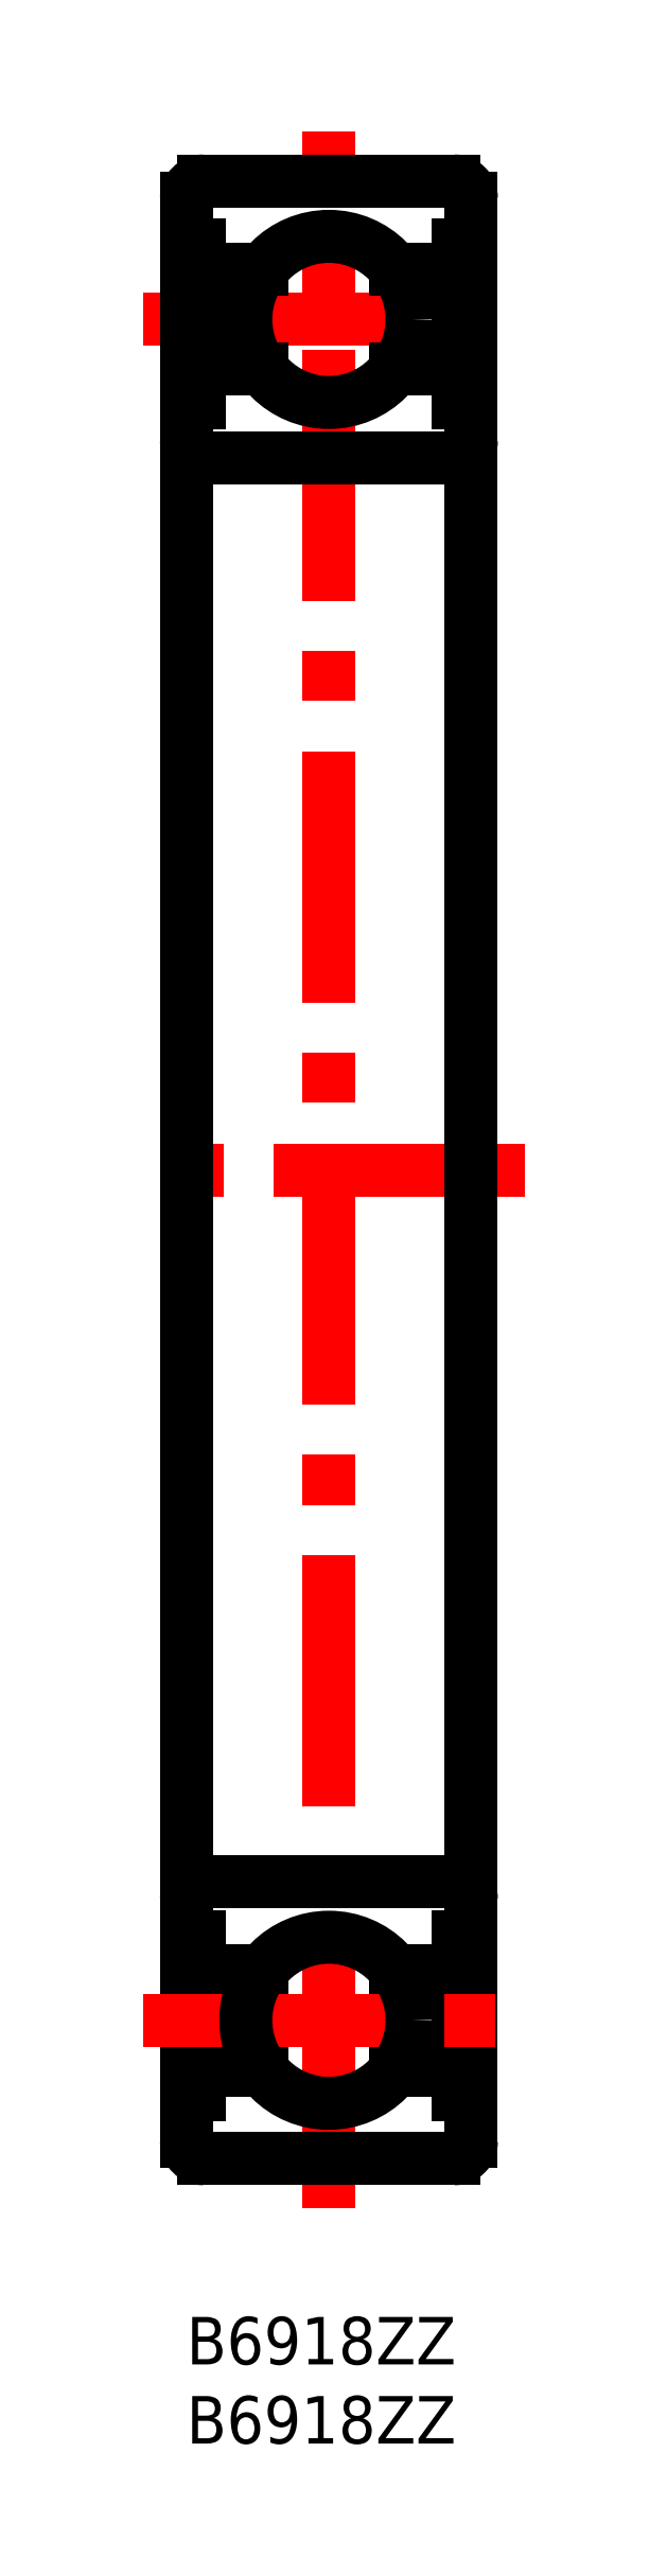
<metadata>
{"format":"dxf","ext":"dxf","renderer":"ezdxf+matplotlib","layout":"modelspace","background":"white","min_lineweight":24,"dpi":150}
</metadata>
<code>
0
SECTION
2
ENTITIES
0
TEXT
8
MSM_PART_NUMBER
10
0
20
-3
30
0
40
3
1
B6918ZZ
0
TEXT
8
MSM_PART_NUMBER
10
0
20
-8
30
0
40
3
1
B6918ZZ
0
LINE
8
MSM_CENTER
10
-2.727
20
126.3
30
0
11
20.73
21
126.3
31
0
0
LINE
8
MSM_CENTER
10
9
20
6.875
30
0
11
9
21
138.1
31
0
0
LINE
8
MSM_CONTINUOUS
10
17.17
20
129.4
30
0
11
13.2
21
129.4
31
0
0
LINE
8
MSM_CONTINUOUS
10
4.8
20
129.4
30
0
11
0.828
21
129.4
31
0
0
LINE
8
MSM_CONTINUOUS
10
0.828
20
131
30
0
11
5.68e-14
21
131
31
0
0
LINE
8
MSM_CONTINUOUS
10
18
20
131
30
0
11
17.17
21
131
31
0
0
LINE
8
MSM_CENTER
10
21.38
20
72.5
30
0
11
-3.375
21
72.5
31
0
0
LINE
8
MSM_CONTINUOUS
10
5.68e-14
20
11.1
30
0
11
5.68e-14
21
133.9
31
0
0
ARC
8
MSM_CONTINUOUS
10
1.1
20
133.9
30
0
40
1.1
50
90
51
180
0
ARC
8
MSM_CONTINUOUS
10
1.1
20
11.1
30
0
40
1.1
50
180
51
270
0
LINE
8
MSM_CONTINUOUS
10
18
20
11.1
30
0
11
18
21
133.9
31
0
0
ARC
8
MSM_CONTINUOUS
10
16.9
20
133.9
30
0
40
1.1
50
0
51
90
0
ARC
8
MSM_CONTINUOUS
10
16.9
20
11.1
30
0
40
1.1
50
270
51
0
0
LINE
8
MSM_CONTINUOUS
10
16.9
20
135
30
0
11
1.1
21
135
31
0
0
LINE
8
MSM_CONTINUOUS
10
1.1
20
10
30
0
11
16.9
21
10
31
0
0
LINE
8
MSM_CONTINUOUS
10
16.9
20
117.5
30
0
11
1.1
21
117.5
31
0
0
ARC
8
MSM_CONTINUOUS
10
1.1
20
118.6
30
0
40
1.1
50
180
51
270
0
ARC
8
MSM_CONTINUOUS
10
16.9
20
118.6
30
0
40
1.1
50
270
51
1.184e-11
0
LINE
8
MSM_CONTINUOUS
10
0.828
20
121
30
0
11
5.68e-14
21
121
31
0
0
LINE
8
MSM_CONTINUOUS
10
18
20
121
30
0
11
17.17
21
121
31
0
0
LINE
8
MSM_CONTINUOUS
10
17.17
20
123.1
30
0
11
13.2
21
123.1
31
0
0
LINE
8
MSM_CONTINUOUS
10
4.8
20
123.1
30
0
11
0.828
21
123.1
31
0
0
LINE
8
MSM_CONTINUOUS
10
0.828
20
131
30
0
11
0.828
21
121
31
0
0
LINE
8
MSM_CONTINUOUS
10
17.17
20
121
30
0
11
17.17
21
131
31
0
0
LINE
8
MSM_CONTINUOUS
10
17.17
20
15.6
30
0
11
13.2
21
15.6
31
0
0
LINE
8
MSM_CONTINUOUS
10
4.8
20
15.6
30
0
11
0.828
21
15.6
31
0
0
LINE
8
MSM_CONTINUOUS
10
0.828
20
14.04
30
0
11
5.68e-14
21
14.04
31
0
0
LINE
8
MSM_CONTINUOUS
10
18
20
14.04
30
0
11
17.17
21
14.04
31
0
0
LINE
8
MSM_CONTINUOUS
10
16.9
20
27.5
30
0
11
1.1
21
27.5
31
0
0
ARC
8
MSM_CONTINUOUS
10
1.1
20
26.4
30
0
40
1.1
50
90
51
180
0
ARC
8
MSM_CONTINUOUS
10
16.9
20
26.4
30
0
40
1.1
50
360
51
90
0
LINE
8
MSM_CONTINUOUS
10
0.828
20
24
30
0
11
5.68e-14
21
24
31
0
0
LINE
8
MSM_CONTINUOUS
10
18
20
24
30
0
11
17.17
21
24
31
0
0
LINE
8
MSM_CONTINUOUS
10
17.17
20
21.9
30
0
11
13.2
21
21.9
31
0
0
LINE
8
MSM_CONTINUOUS
10
4.8
20
21.9
30
0
11
0.828
21
21.9
31
0
0
LINE
8
MSM_CONTINUOUS
10
0.828
20
14.04
30
0
11
0.828
21
24
31
0
0
LINE
8
MSM_CONTINUOUS
10
17.17
20
24
30
0
11
17.17
21
14.04
31
0
0
CIRCLE
8
MSM_CONTINUOUS
10
9
20
126.3
30
0
40
5.25
0
LINE
8
MSM_CENTER
10
-2.727
20
18.75
30
0
11
20.73
21
18.75
31
0
0
CIRCLE
8
MSM_CONTINUOUS
10
9
20
18.75
30
0
40
5.25
0
VIEWPORT
8
0
10
128.5
20
97.5
30
0
40
353.8
41
222.2
68
     1
69
     1
0
VIEWPORT
8
0
10
128.5
20
97.5
30
0
40
205.6
41
156
68
     2
69
     2
0
ENDSEC
0
EOF

</code>
